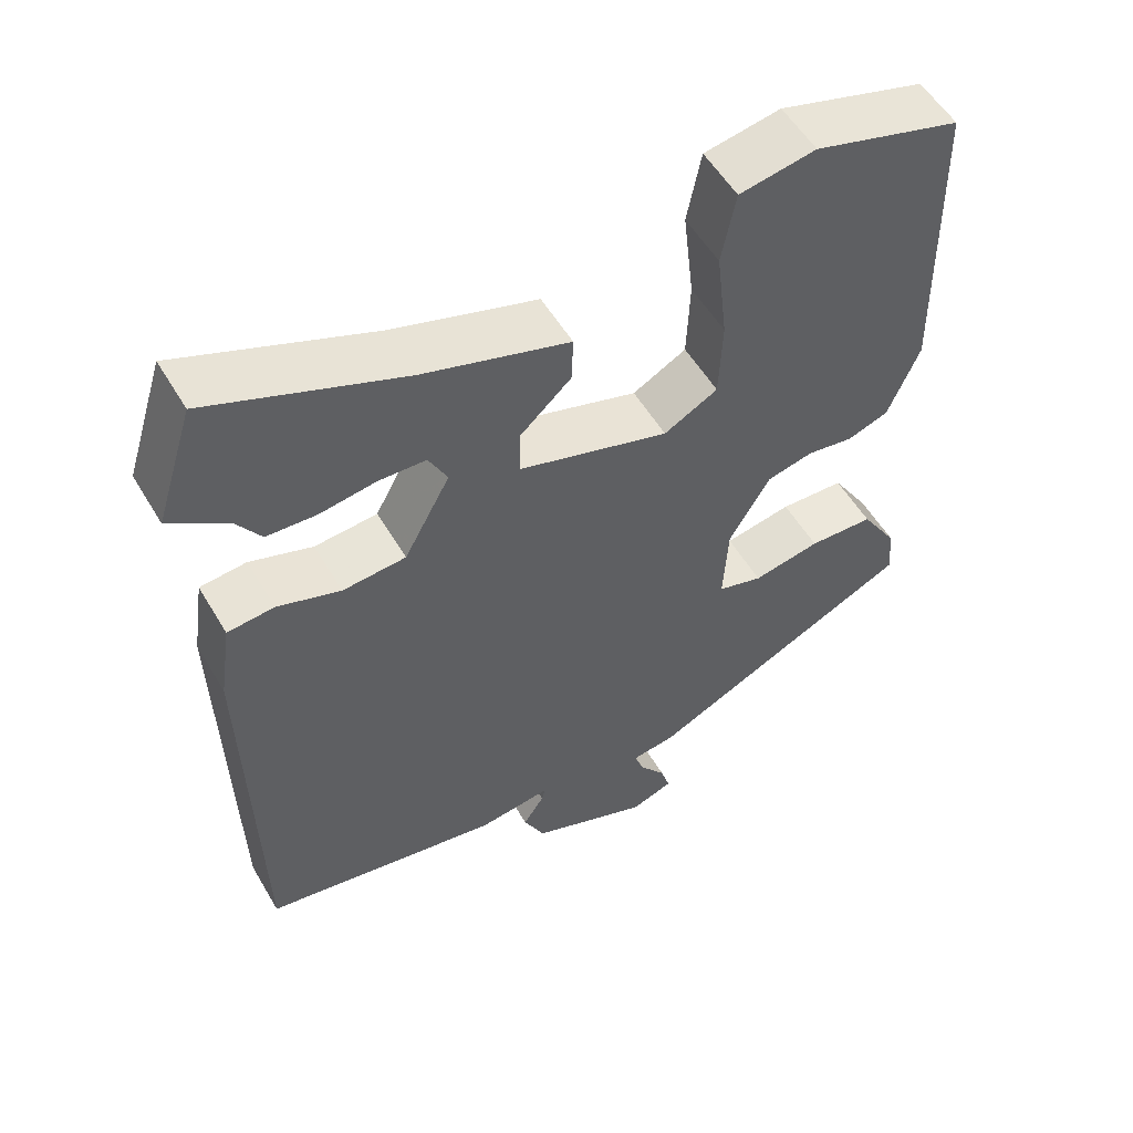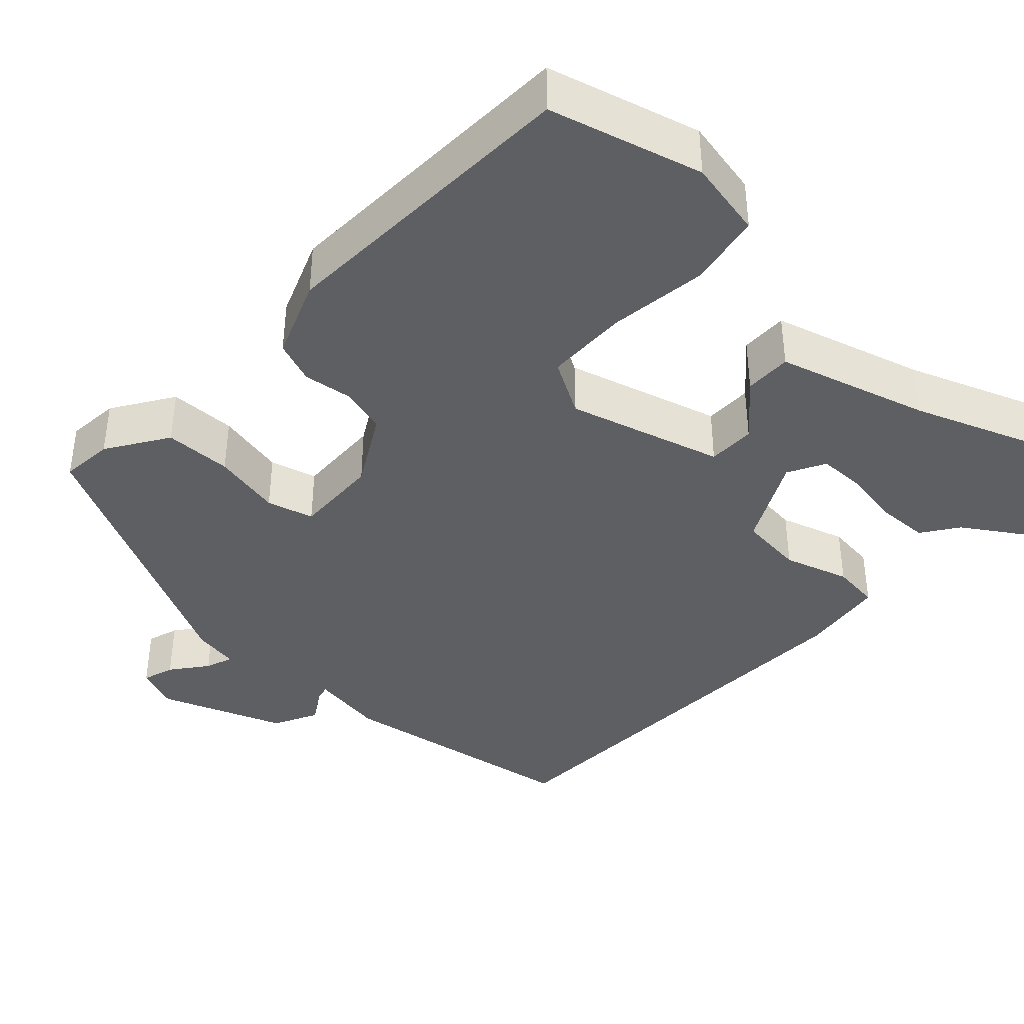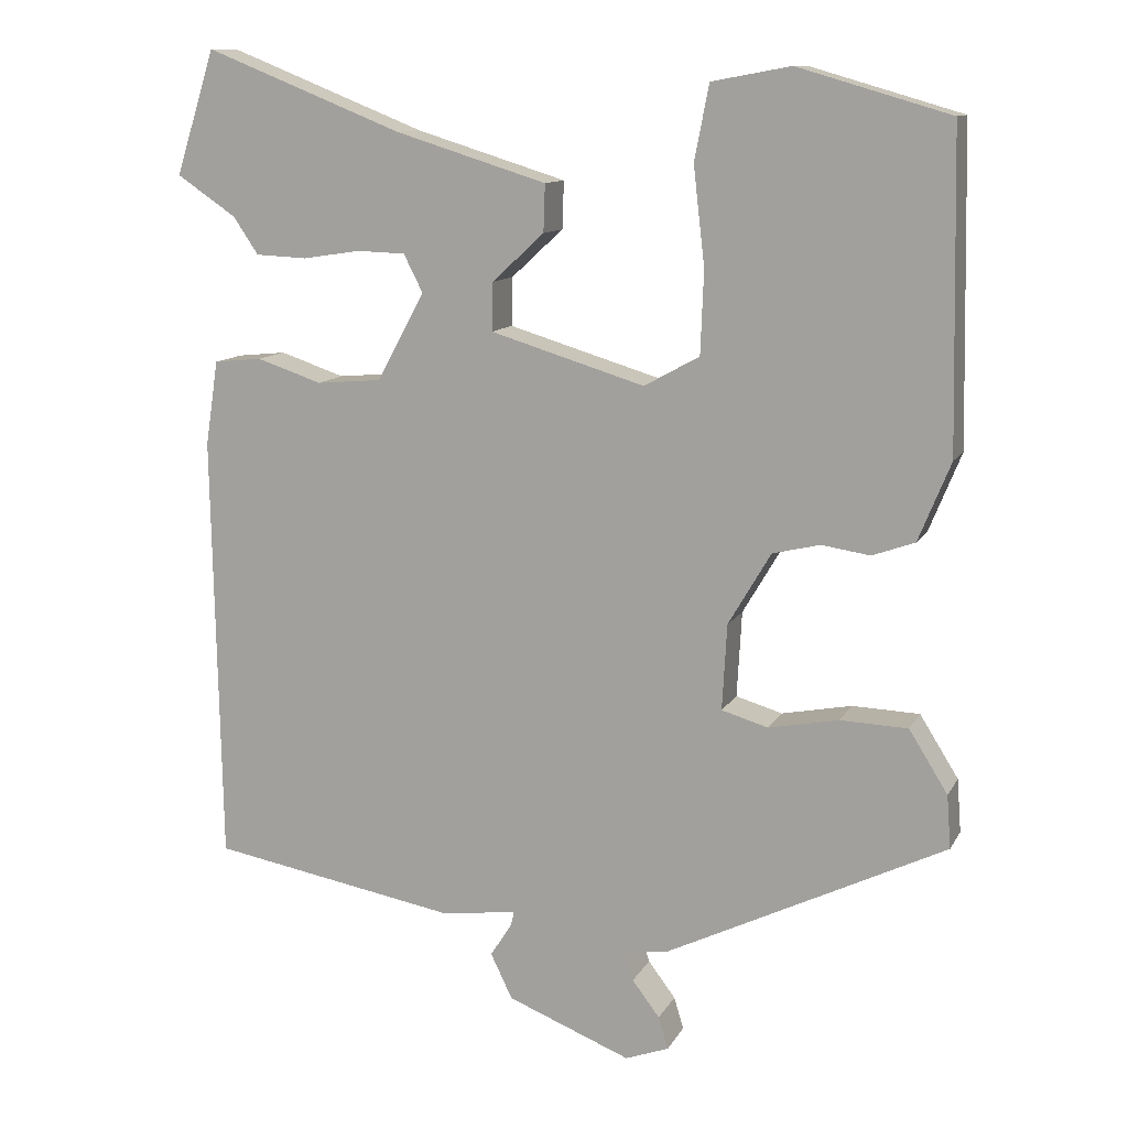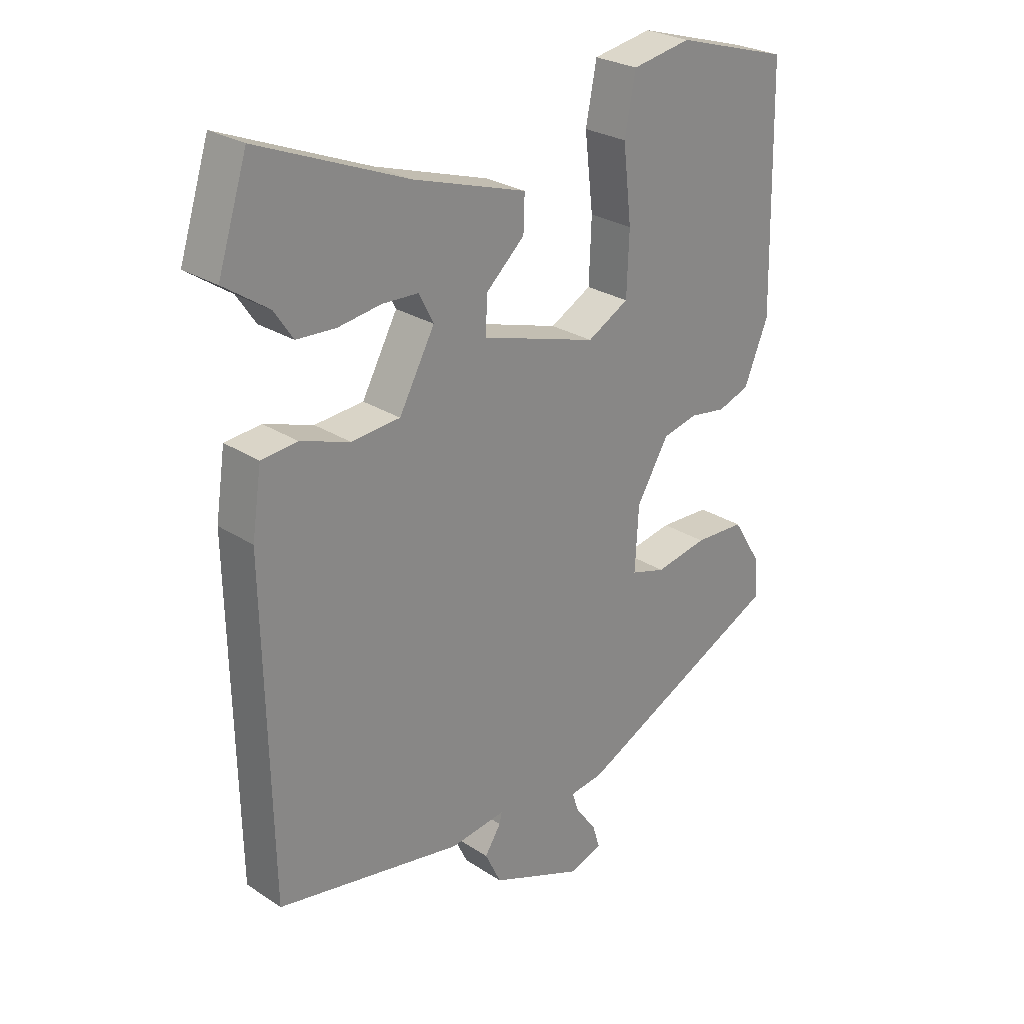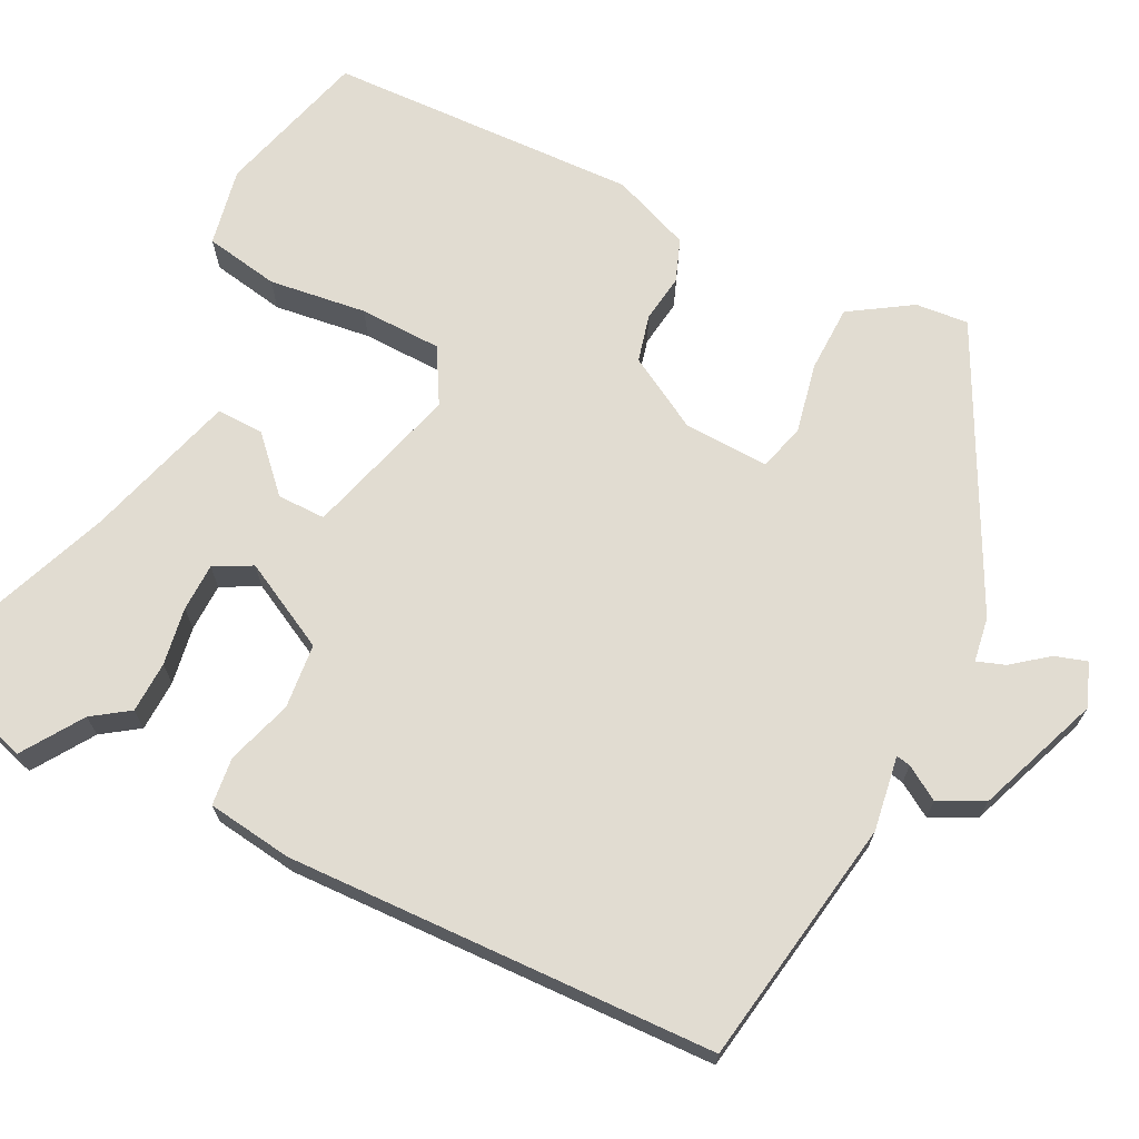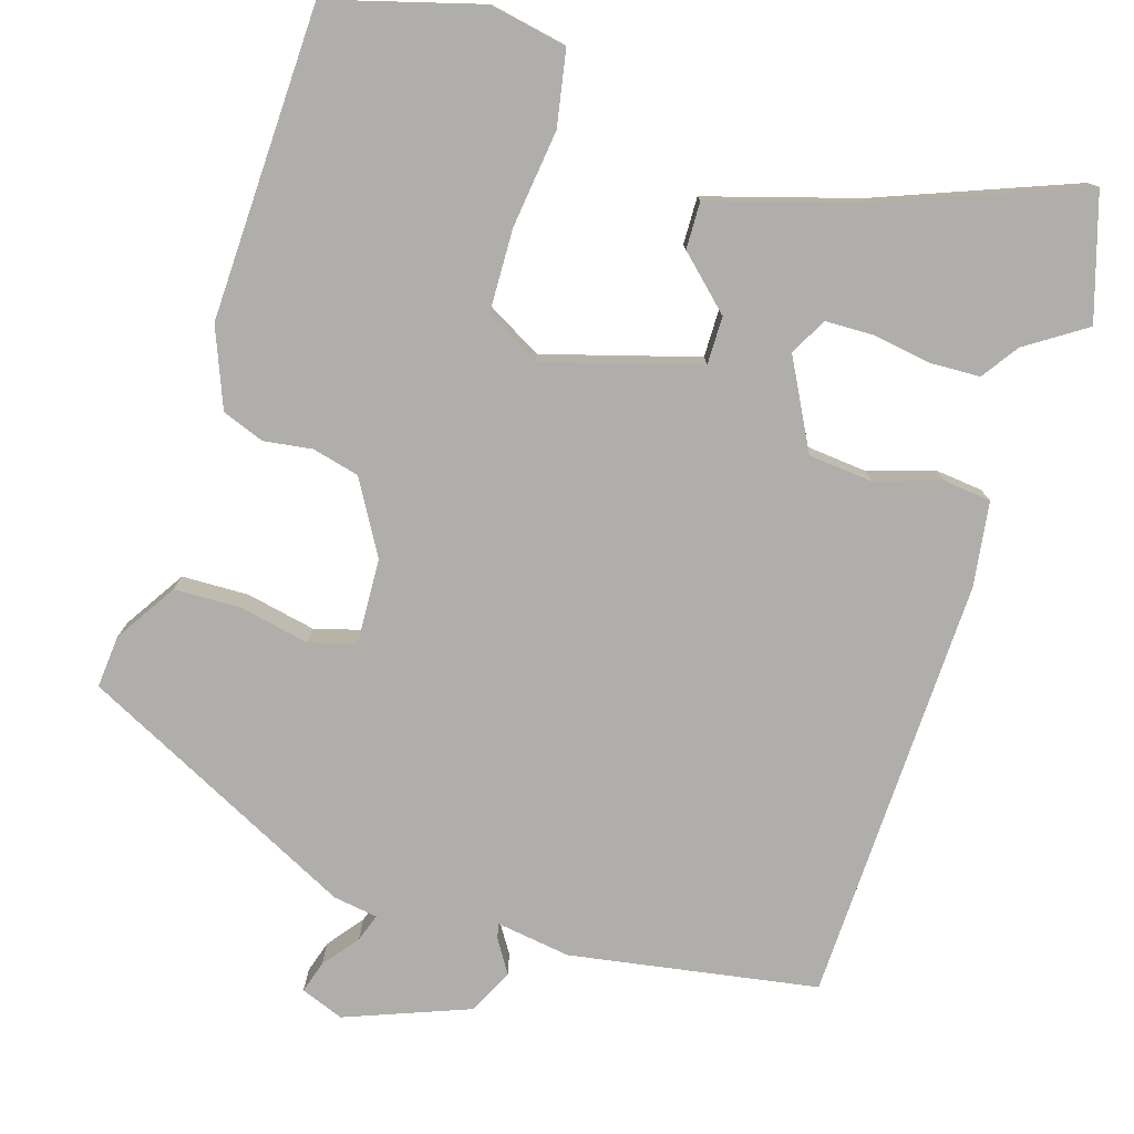
<metadata>
{"format":"obj","ext":"obj","renderer":"f3d","projection":"perspective","resolution":1024,"background":"white","views":[{"elev":54.7,"azim":149.8,"up":"+Z"},{"elev":-39.7,"azim":-43.9,"up":"+Y"},{"elev":11.6,"azim":-161.3,"up":"+Z"},{"elev":26.5,"azim":135.6,"up":"+Z"},{"elev":69.1,"azim":115.8,"up":"+Y"},{"elev":-77.6,"azim":-17.8,"up":"+Y"}]}
</metadata>
<code>
v 0.489 0.07 -0.459
v 0.18 0.07 -0.514
v 0.087 0.07 -0.501
v 0.091 0.07 -0.519
v 0.118 0.07 -0.561
v 0.091 0.07 -0.617
v -0.063 0.07 -0.678
v -0.117 0.07 -0.658
v -0.105 0.07 -0.618
v -0.071 0.07 -0.573
v -0.059 0.07 -0.538
v -0.115 0.07 -0.53
v -0.463 0.07 -0.36
v -0.458 0.07 -0.294
v -0.41 0.07 -0.217
v -0.326 0.07 -0.214
v -0.239 0.07 -0.231
v -0.181 0.07 -0.214
v -0.187 0.07 -0.107
v -0.24 0.07 -0.017
v -0.299 0.07 -0.003
v -0.359 0.07 -0.012
v -0.412 0.07 0.007
v -0.452 0.07 0.105
v -0.444 0.07 0.495
v -0.255 0.07 0.55
v -0.157 0.07 0.532
v -0.139 0.07 0.439
v -0.153 0.07 0.317
v -0.149 0.07 0.214
v -0.08 0.07 0.176
v 0.112 0.07 0.234
v 0.111 0.07 0.294
v 0.046 0.07 0.354
v 0.044 0.07 0.413
v 0.232 0.07 0.471
v 0.478 0.07 0.569
v 0.527 0.07 0.415
v 0.453 0.07 0.365
v 0.422 0.07 0.319
v 0.358 0.07 0.316
v 0.286 0.07 0.327
v 0.226 0.07 0.325
v 0.202 0.07 0.278
v 0.261 0.07 0.169
v 0.342 0.07 0.162
v 0.423 0.07 0.189
v 0.483 0.07 0.183
v 0.499 0.07 0.077
v 0.489 0 -0.459
v 0.18 0 -0.514
v 0.087 0 -0.501
v 0.091 0 -0.519
v 0.118 0 -0.561
v 0.091 0 -0.617
v -0.063 0 -0.678
v -0.117 0 -0.658
v -0.105 0 -0.618
v -0.071 0 -0.573
v -0.059 0 -0.538
v -0.115 0 -0.53
v -0.463 0 -0.36
v -0.458 0 -0.294
v -0.41 0 -0.217
v -0.326 0 -0.214
v -0.239 0 -0.231
v -0.181 0 -0.214
v -0.187 0 -0.107
v -0.24 0 -0.017
v -0.299 0 -0.003
v -0.359 0 -0.012
v -0.412 0 0.007
v -0.452 0 0.105
v -0.444 0 0.495
v -0.255 0 0.55
v -0.157 0 0.532
v -0.139 0 0.439
v -0.153 0 0.317
v -0.149 0 0.214
v -0.08 0 0.176
v 0.112 0 0.234
v 0.111 0 0.294
v 0.046 0 0.354
v 0.044 0 0.413
v 0.232 0 0.471
v 0.478 0 0.569
v 0.527 0 0.415
v 0.453 0 0.365
v 0.422 0 0.319
v 0.358 0 0.316
v 0.286 0 0.327
v 0.226 0 0.325
v 0.202 0 0.278
v 0.261 0 0.169
v 0.342 0 0.162
v 0.423 0 0.189
v 0.483 0 0.183
v 0.499 0 0.077
f 1 2 3
f 49 1 3
f 48 49 3
f 47 48 3
f 46 47 3
f 45 46 3
f 44 45 3
f 39 40 41 42
f 39 42 43
f 38 39 43
f 37 38 43
f 36 37 43
f 36 43 44
f 35 36 44
f 34 35 44
f 33 34 44
f 27 28 29
f 26 27 29
f 25 26 29
f 24 25 29
f 23 24 29
f 22 23 29
f 21 22 29
f 20 21 29 30
f 19 20 30 31
f 15 16 17
f 14 15 17
f 13 14 17
f 12 13 17
f 11 12 17
f 11 17 18
f 8 9 10
f 7 8 10
f 6 7 10
f 5 6 10
f 4 5 10
f 3 4 10 11
f 32 33 44
f 11 18 19
f 3 11 19
f 44 3 19
f 32 44 19
f 19 31 32
f 52 51 50
f 52 50 98
f 52 98 97
f 52 97 96
f 52 96 95
f 52 95 94
f 52 94 93
f 91 90 89 88
f 92 91 88
f 92 88 87
f 92 87 86
f 92 86 85
f 93 92 85
f 93 85 84
f 93 84 83
f 93 83 82
f 78 77 76
f 78 76 75
f 78 75 74
f 78 74 73
f 78 73 72
f 78 72 71
f 78 71 70
f 79 78 70 69
f 80 79 69 68
f 66 65 64
f 66 64 63
f 66 63 62
f 66 62 61
f 66 61 60
f 67 66 60
f 59 58 57
f 59 57 56
f 59 56 55
f 59 55 54
f 59 54 53
f 60 59 53 52
f 93 82 81
f 68 67 60
f 68 60 52
f 68 52 93
f 68 93 81
f 81 80 68
f 1 50 51 2
f 2 51 52 3
f 3 52 53 4
f 4 53 54 5
f 5 54 55 6
f 6 55 56 7
f 7 56 57 8
f 8 57 58 9
f 9 58 59 10
f 10 59 60 11
f 11 60 61 12
f 12 61 62 13
f 13 62 63 14
f 14 63 64 15
f 15 64 65 16
f 16 65 66 17
f 17 66 67 18
f 18 67 68 19
f 19 68 69 20
f 20 69 70 21
f 21 70 71 22
f 22 71 72 23
f 23 72 73 24
f 24 73 74 25
f 25 74 75 26
f 26 75 76 27
f 27 76 77 28
f 28 77 78 29
f 29 78 79 30
f 30 79 80 31
f 31 80 81 32
f 32 81 82 33
f 33 82 83 34
f 34 83 84 35
f 35 84 85 36
f 36 85 86 37
f 37 86 87 38
f 38 87 88 39
f 39 88 89 40
f 40 89 90 41
f 41 90 91 42
f 42 91 92 43
f 43 92 93 44
f 44 93 94 45
f 45 94 95 46
f 46 95 96 47
f 47 96 97 48
f 48 97 98 49
f 49 98 50 1

</code>
